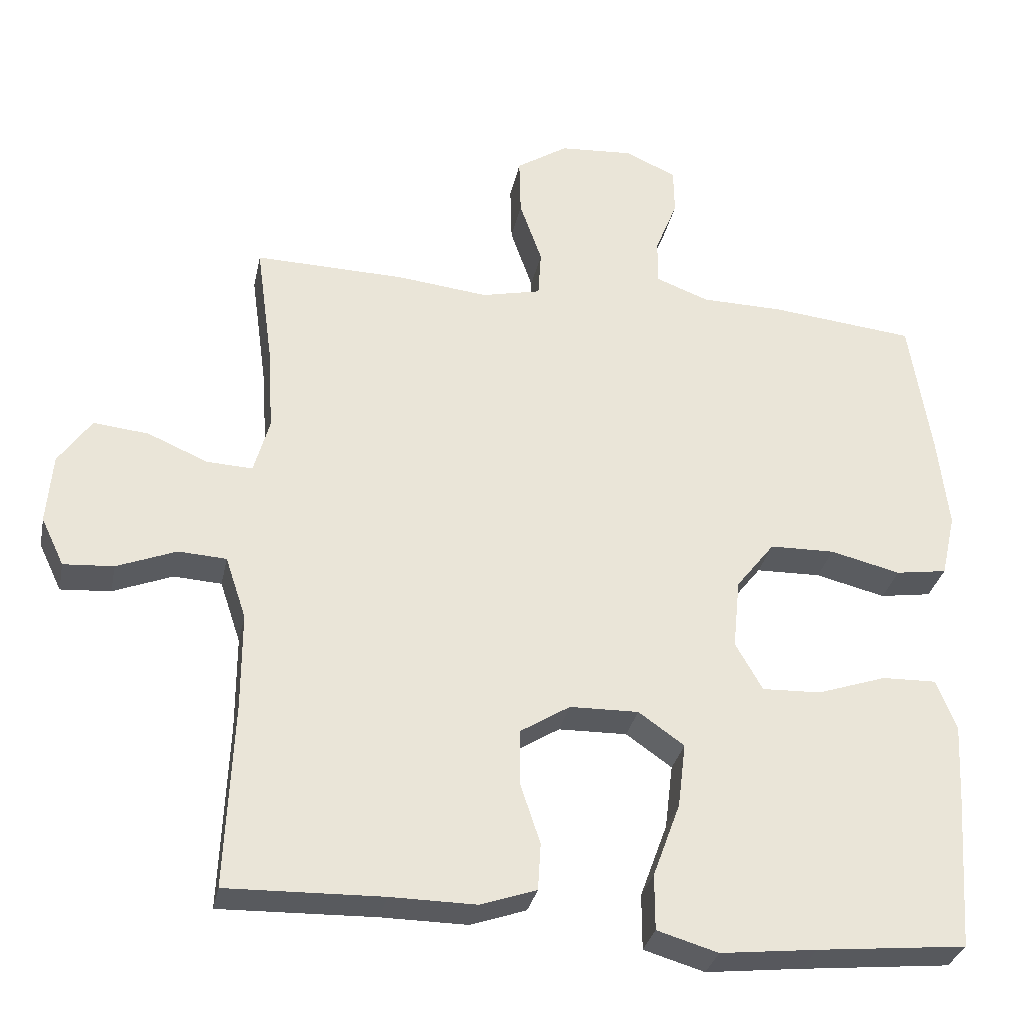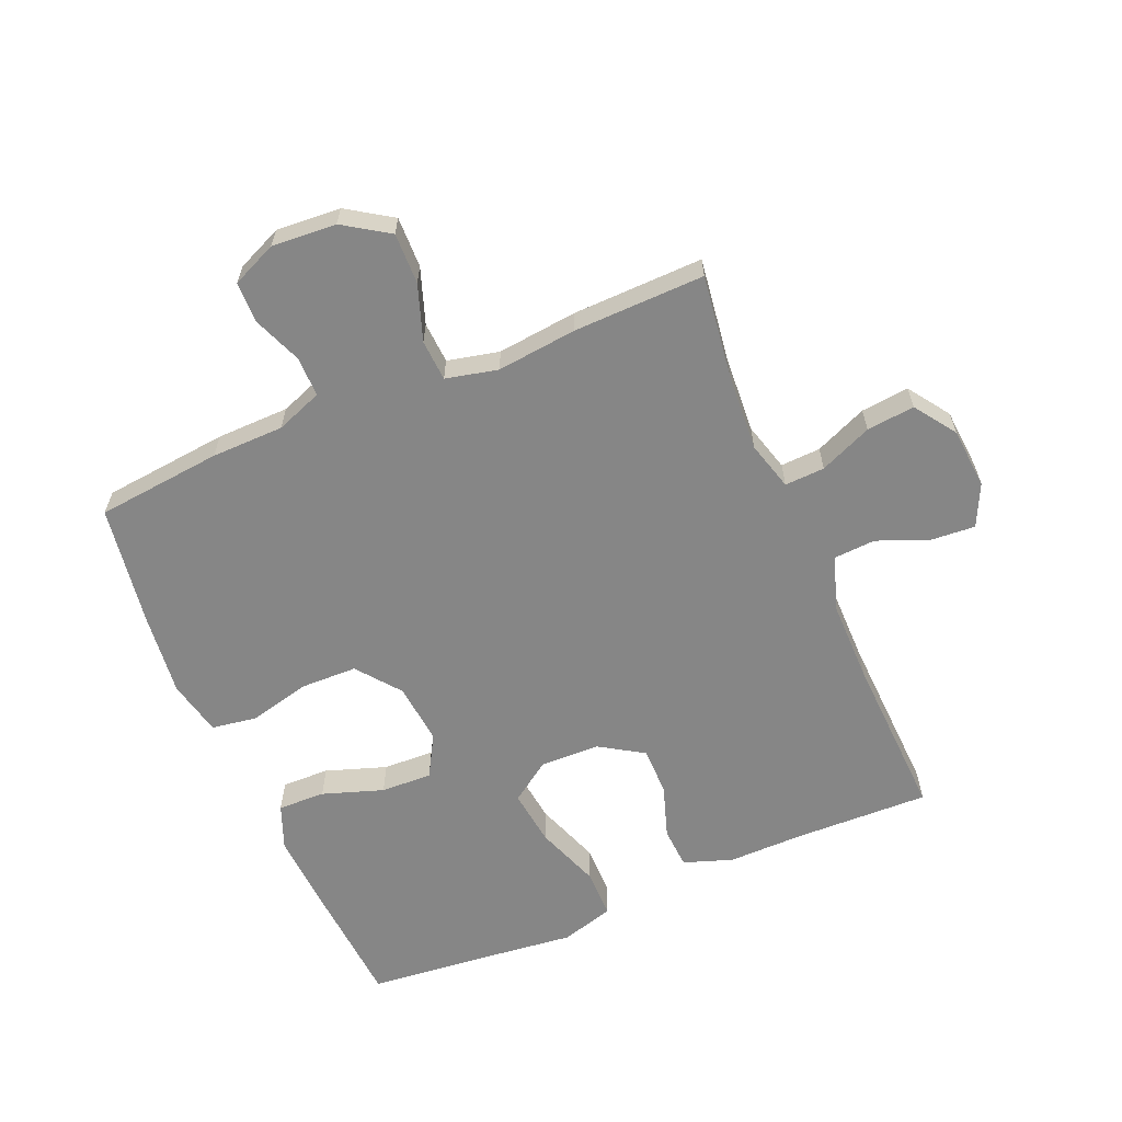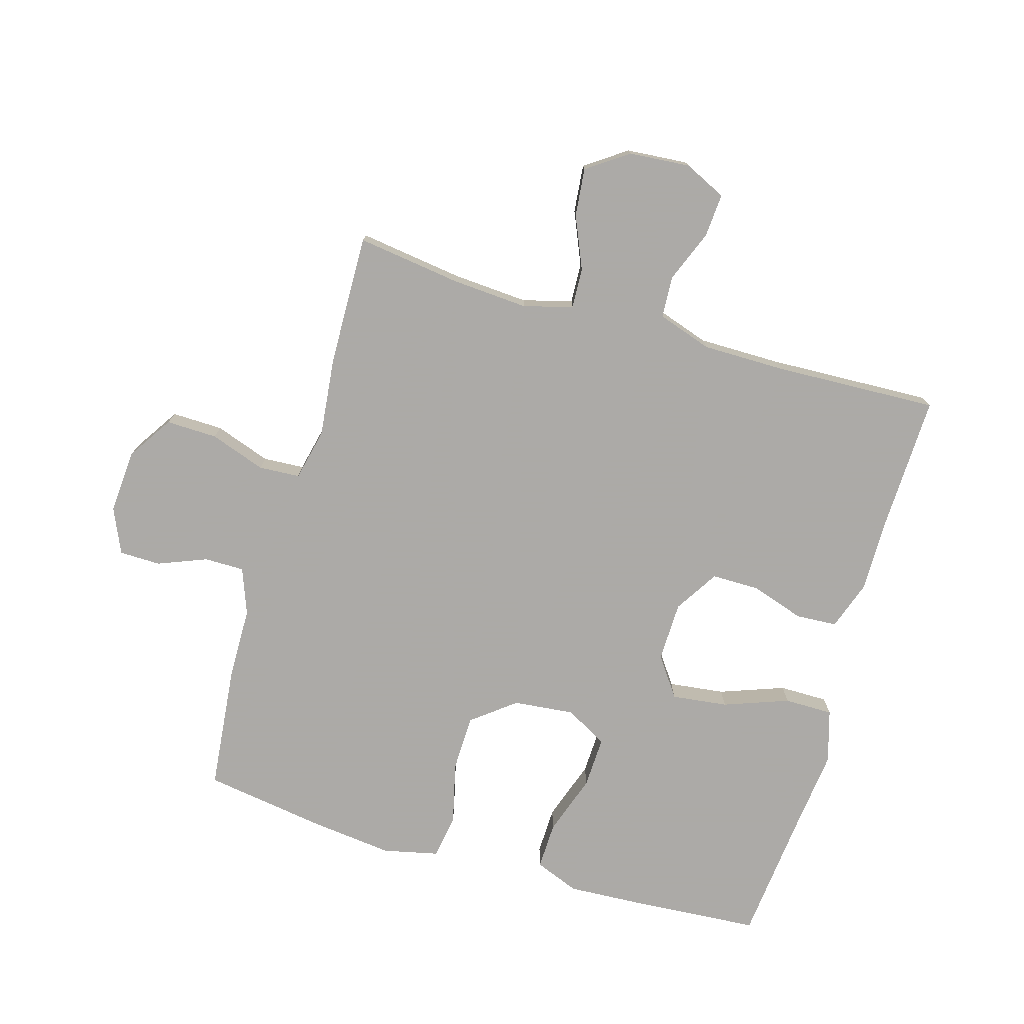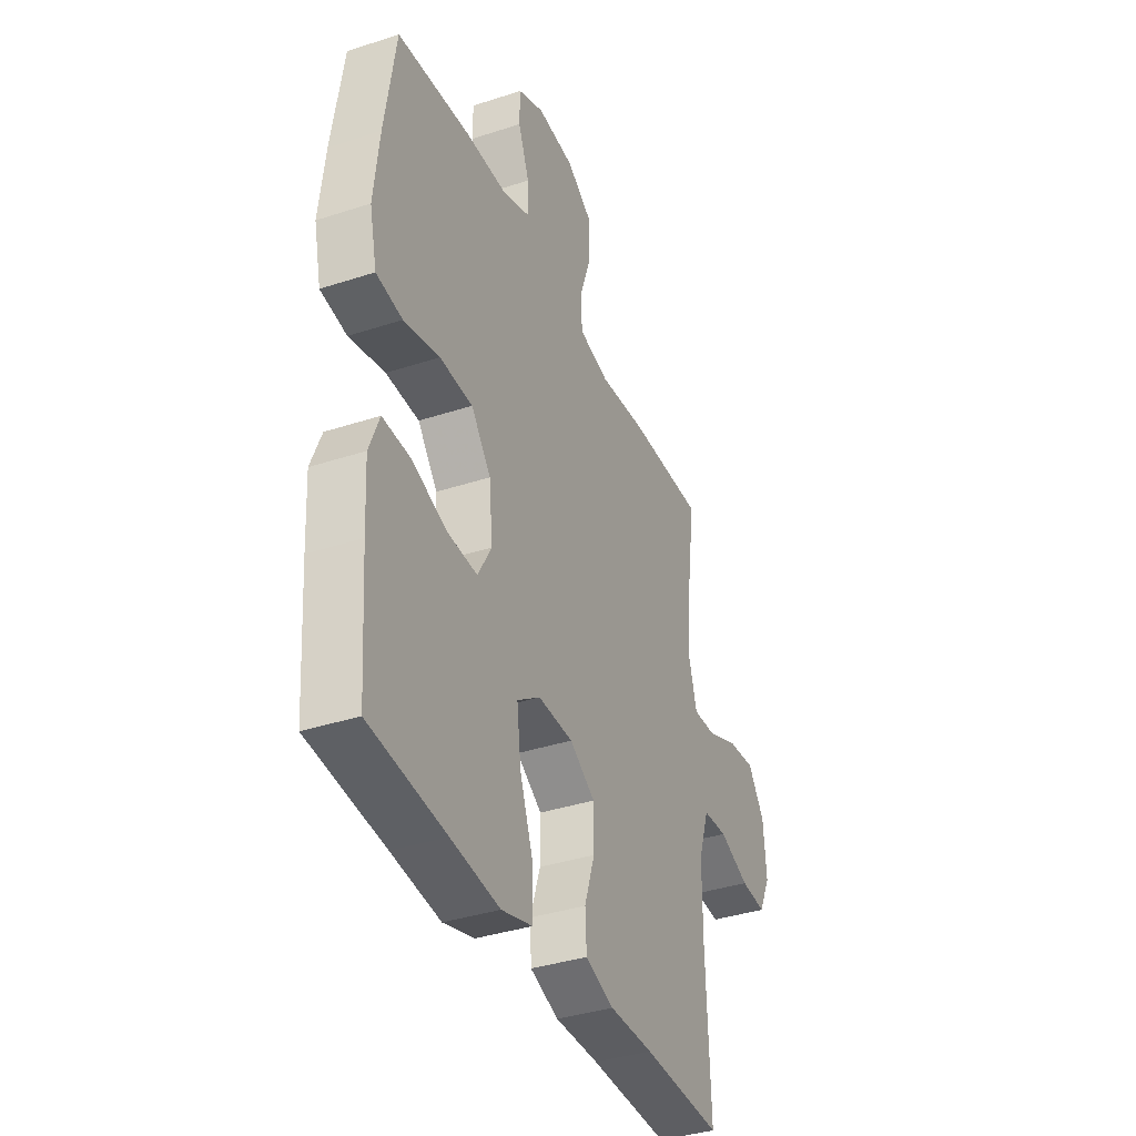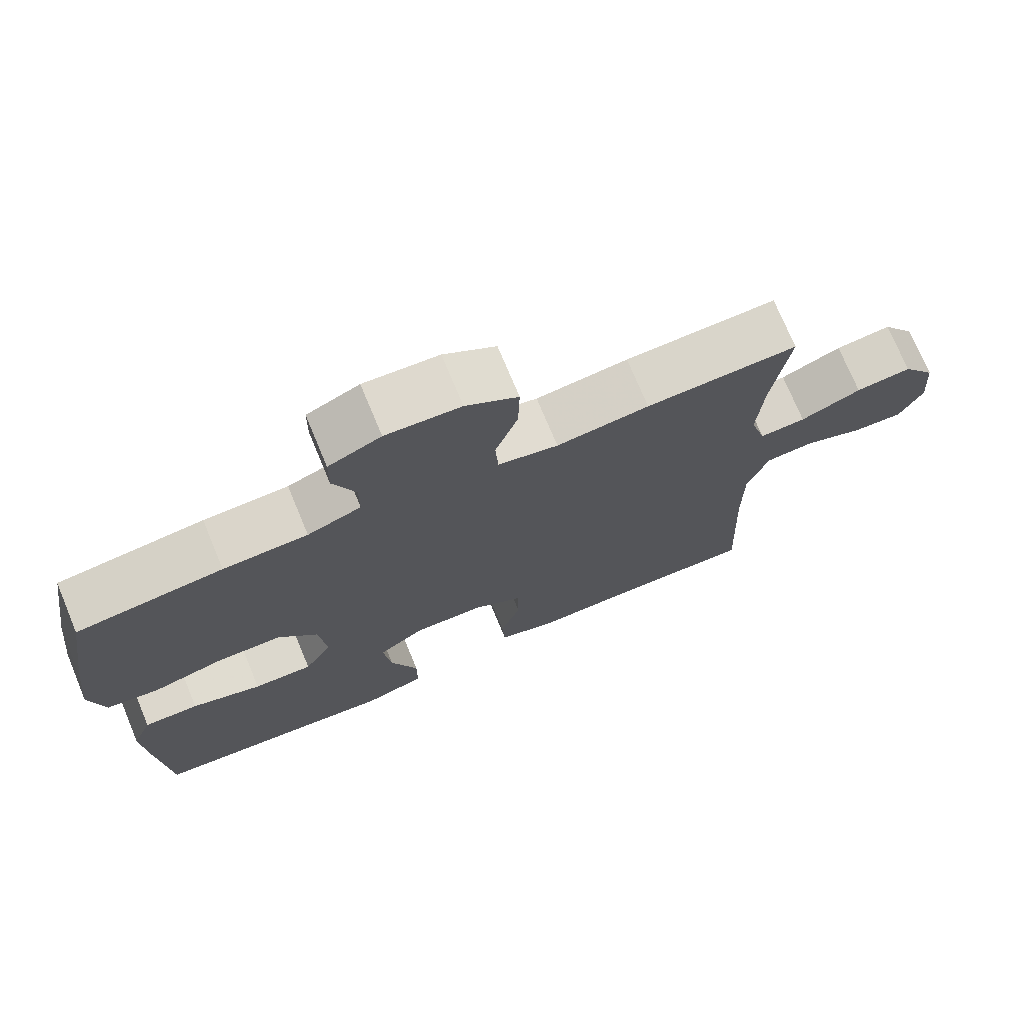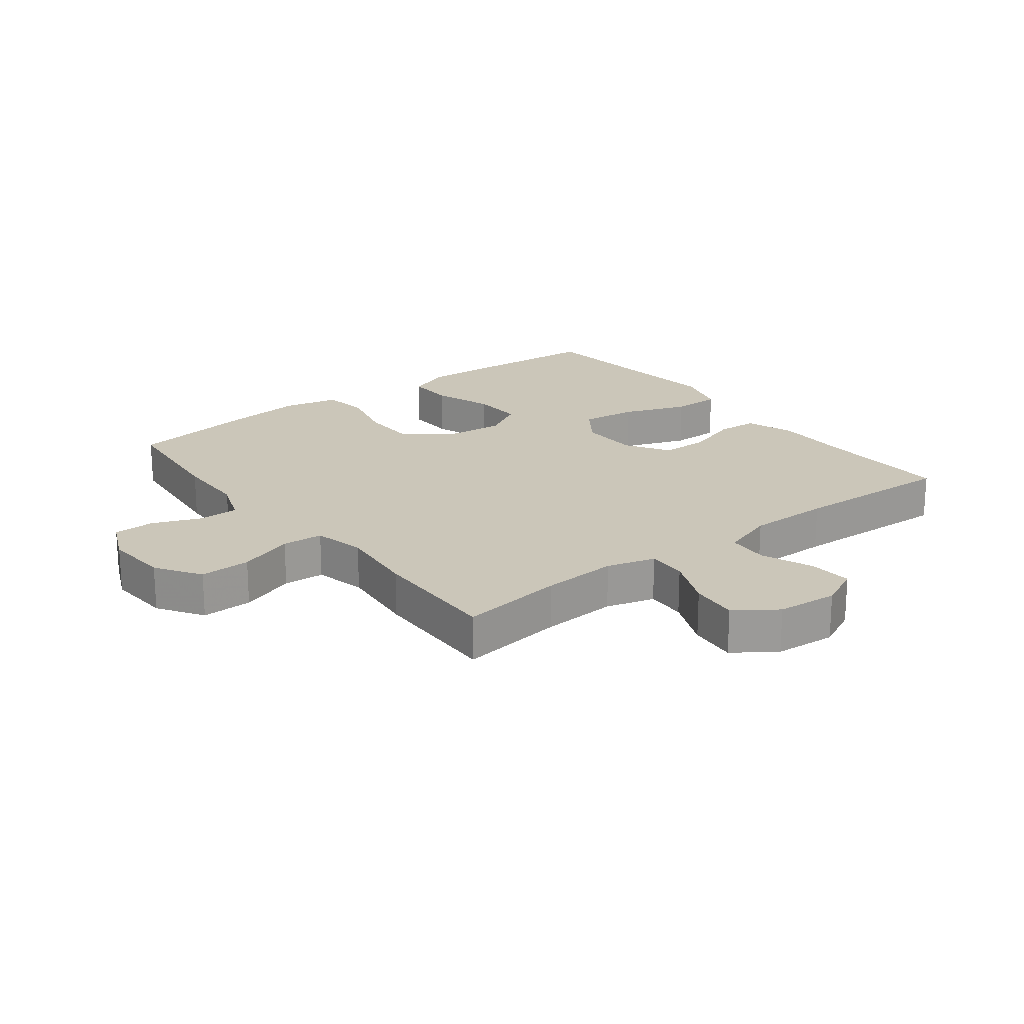
<metadata>
{"format":"obj","ext":"obj","renderer":"f3d","projection":"perspective","resolution":1024,"background":"white","views":[{"elev":-31.4,"azim":168.5,"up":"+Z"},{"elev":-62.0,"azim":23.0,"up":"+Y"},{"elev":-76.0,"azim":73.7,"up":"+Y"},{"elev":-37.4,"azim":-67.2,"up":"+Z"},{"elev":73.7,"azim":-22.6,"up":"+Z"},{"elev":20.8,"azim":52.4,"up":"+Y"}]}
</metadata>
<code>
v -0.5 0.07 -0.5
v -0.515 0.07 -0.286
v -0.521 0.07 -0.173
v -0.493 0.07 -0.102
v -0.417 0.07 -0.104
v -0.32 0.07 -0.137
v -0.238 0.07 -0.14
v -0.2 0.07 -0.073
v -0.21 0.07 0.025
v -0.264 0.07 0.094
v -0.355 0.07 0.096
v -0.453 0.07 0.072
v -0.525 0.07 0.083
v -0.545 0.07 0.172
v -0.53 0.07 0.304
v -0.5 0.07 0.5
v -0.299 0.07 0.521
v -0.183 0.07 0.523
v -0.109 0.07 0.551
v -0.109 0.07 0.615
v -0.14 0.07 0.693
v -0.139 0.07 0.759
v -0.067 0.07 0.791
v 0.036 0.07 0.784
v 0.108 0.07 0.737
v 0.106 0.07 0.655
v 0.075 0.07 0.566
v 0.079 0.07 0.5
v 0.162 0.07 0.481
v 0.29 0.07 0.495
v 0.5 0.07 0.5
v 0.477 0.07 0.332
v 0.469 0.07 0.21
v 0.491 0.07 0.132
v 0.555 0.07 0.135
v 0.639 0.07 0.171
v 0.716 0.07 0.179
v 0.762 0.07 0.113
v 0.77 0.07 0.015
v 0.738 0.07 -0.052
v 0.668 0.07 -0.047
v 0.585 0.07 -0.014
v 0.518 0.07 -0.018
v 0.489 0.07 -0.105
v 0.489 0.07 -0.238
v 0.5 0.07 -0.5
v 0.283 0.07 -0.494
v 0.163 0.07 -0.495
v 0.085 0.07 -0.468
v 0.081 0.07 -0.402
v 0.109 0.07 -0.317
v 0.109 0.07 -0.24
v 0.039 0.07 -0.196
v -0.057 0.07 -0.194
v -0.121 0.07 -0.239
v -0.11 0.07 -0.329
v -0.072 0.07 -0.433
v -0.072 0.07 -0.511
v -0.157 0.07 -0.536
v -0.291 0.07 -0.521
v -0.5 0 -0.5
v -0.515 0 -0.286
v -0.521 0 -0.173
v -0.493 0 -0.102
v -0.417 0 -0.104
v -0.32 0 -0.137
v -0.238 0 -0.14
v -0.2 0 -0.073
v -0.21 0 0.025
v -0.264 0 0.094
v -0.355 0 0.096
v -0.453 0 0.072
v -0.525 0 0.083
v -0.545 0 0.172
v -0.53 0 0.304
v -0.5 0 0.5
v -0.299 0 0.521
v -0.183 0 0.523
v -0.109 0 0.551
v -0.109 0 0.615
v -0.14 0 0.693
v -0.139 0 0.759
v -0.067 0 0.791
v 0.036 0 0.784
v 0.108 0 0.737
v 0.106 0 0.655
v 0.075 0 0.566
v 0.079 0 0.5
v 0.162 0 0.481
v 0.29 0 0.495
v 0.5 0 0.5
v 0.477 0 0.332
v 0.469 0 0.21
v 0.491 0 0.132
v 0.555 0 0.135
v 0.639 0 0.171
v 0.716 0 0.179
v 0.762 0 0.113
v 0.77 0 0.015
v 0.738 0 -0.052
v 0.668 0 -0.047
v 0.585 0 -0.014
v 0.518 0 -0.018
v 0.489 0 -0.105
v 0.489 0 -0.238
v 0.5 0 -0.5
v 0.283 0 -0.494
v 0.163 0 -0.495
v 0.085 0 -0.468
v 0.081 0 -0.402
v 0.109 0 -0.317
v 0.109 0 -0.24
v 0.039 0 -0.196
v -0.057 0 -0.194
v -0.121 0 -0.239
v -0.11 0 -0.329
v -0.072 0 -0.433
v -0.072 0 -0.511
v -0.157 0 -0.536
v -0.291 0 -0.521
f 58 59 60
f 57 58 60
f 56 57 60
f 4 5 6
f 3 4 6
f 2 3 6
f 1 2 6
f 60 1 6
f 56 60 6
f 55 56 6
f 54 55 6 7
f 53 54 7 8
f 49 50 51
f 48 49 51
f 47 48 51
f 47 51 52
f 46 47 52
f 45 46 52
f 44 45 52 53
f 40 41 42
f 39 40 42
f 38 39 42
f 37 38 42
f 36 37 42
f 35 36 42
f 34 35 42 43
f 53 8 9
f 44 53 9
f 43 44 9
f 34 43 9
f 33 34 9
f 29 30 31 32
f 25 26 27
f 24 25 27
f 23 24 27
f 22 23 27
f 21 22 27
f 20 21 27
f 19 20 27 28
f 18 19 28
f 28 29 32
f 18 28 32
f 17 18 32
f 16 17 32
f 15 16 32
f 14 15 32
f 13 14 32
f 12 13 32
f 11 12 32
f 33 9 10
f 10 11 32 33
f 120 119 118
f 120 118 117
f 120 117 116
f 66 65 64
f 66 64 63
f 66 63 62
f 66 62 61
f 66 61 120
f 66 120 116
f 66 116 115
f 67 66 115 114
f 68 67 114 113
f 111 110 109
f 111 109 108
f 111 108 107
f 112 111 107
f 112 107 106
f 112 106 105
f 113 112 105 104
f 102 101 100
f 102 100 99
f 102 99 98
f 102 98 97
f 102 97 96
f 102 96 95
f 103 102 95 94
f 69 68 113
f 69 113 104
f 69 104 103
f 69 103 94
f 69 94 93
f 92 91 90 89
f 87 86 85
f 87 85 84
f 87 84 83
f 87 83 82
f 87 82 81
f 87 81 80
f 88 87 80 79
f 88 79 78
f 92 89 88
f 92 88 78
f 92 78 77
f 92 77 76
f 92 76 75
f 92 75 74
f 92 74 73
f 92 73 72
f 92 72 71
f 70 69 93
f 93 92 71 70
f 1 61 62 2
f 2 62 63 3
f 3 63 64 4
f 4 64 65 5
f 5 65 66 6
f 6 66 67 7
f 7 67 68 8
f 8 68 69 9
f 9 69 70 10
f 10 70 71 11
f 11 71 72 12
f 12 72 73 13
f 13 73 74 14
f 14 74 75 15
f 15 75 76 16
f 16 76 77 17
f 17 77 78 18
f 18 78 79 19
f 19 79 80 20
f 20 80 81 21
f 21 81 82 22
f 22 82 83 23
f 23 83 84 24
f 24 84 85 25
f 25 85 86 26
f 26 86 87 27
f 27 87 88 28
f 28 88 89 29
f 29 89 90 30
f 30 90 91 31
f 31 91 92 32
f 32 92 93 33
f 33 93 94 34
f 34 94 95 35
f 35 95 96 36
f 36 96 97 37
f 37 97 98 38
f 38 98 99 39
f 39 99 100 40
f 40 100 101 41
f 41 101 102 42
f 42 102 103 43
f 43 103 104 44
f 44 104 105 45
f 45 105 106 46
f 46 106 107 47
f 47 107 108 48
f 48 108 109 49
f 49 109 110 50
f 50 110 111 51
f 51 111 112 52
f 52 112 113 53
f 53 113 114 54
f 54 114 115 55
f 55 115 116 56
f 56 116 117 57
f 57 117 118 58
f 58 118 119 59
f 59 119 120 60
f 60 120 61 1

</code>
